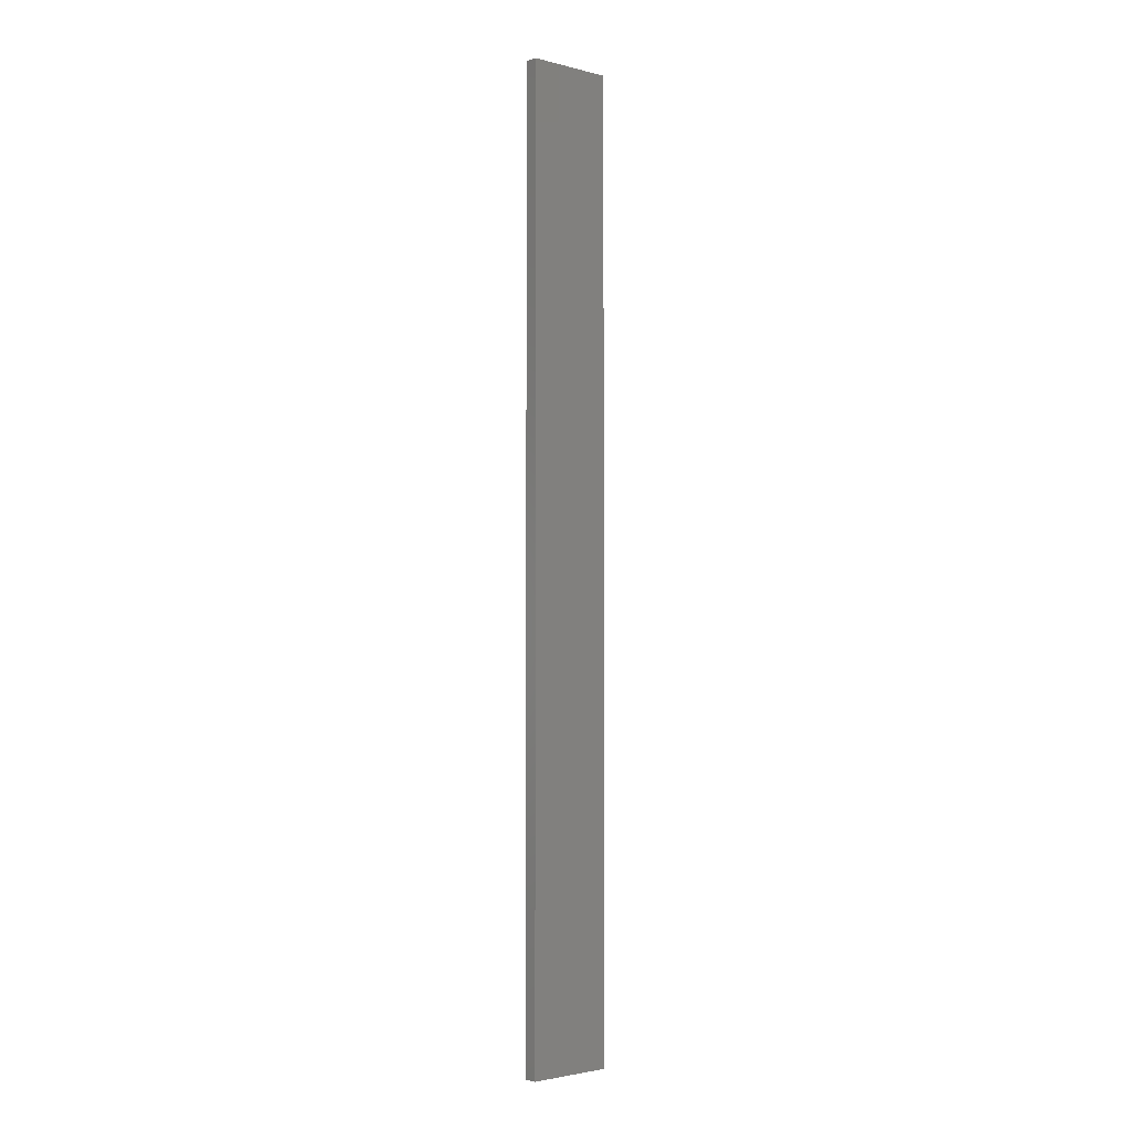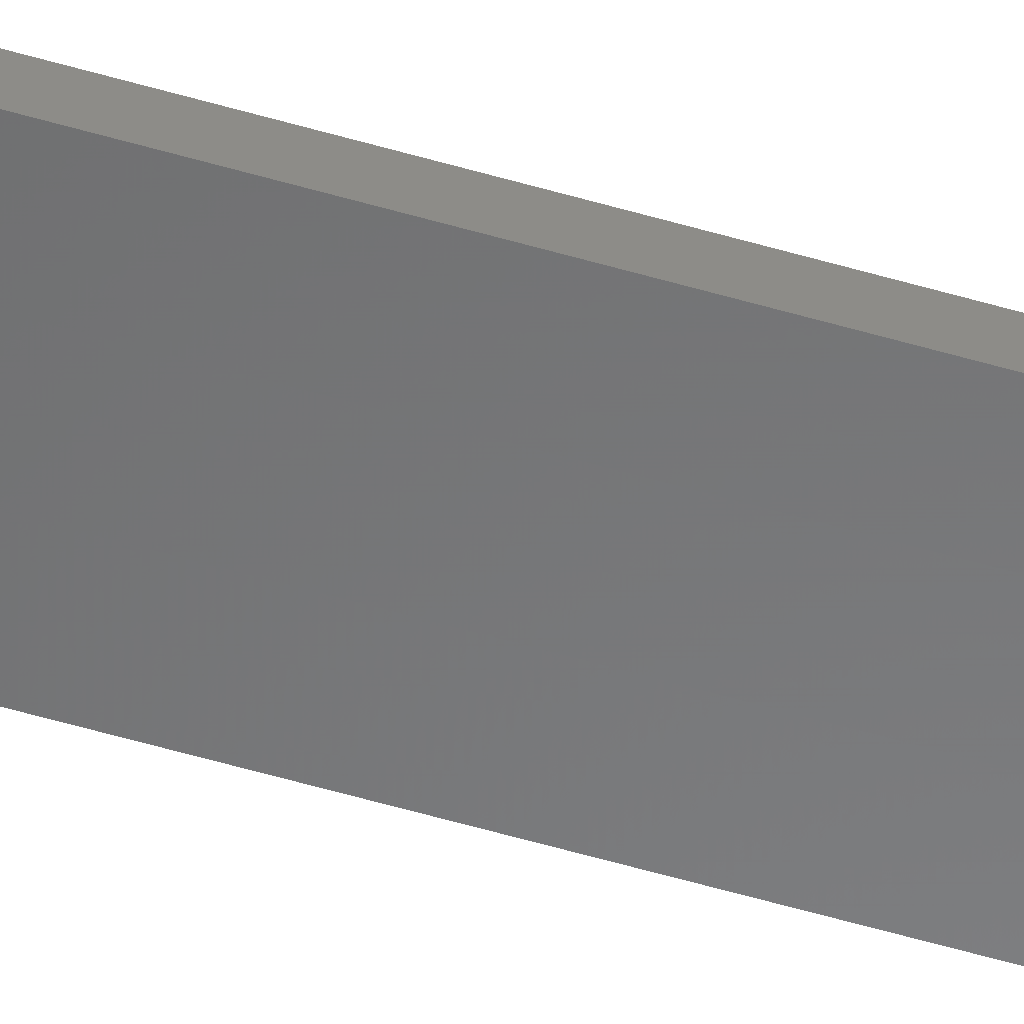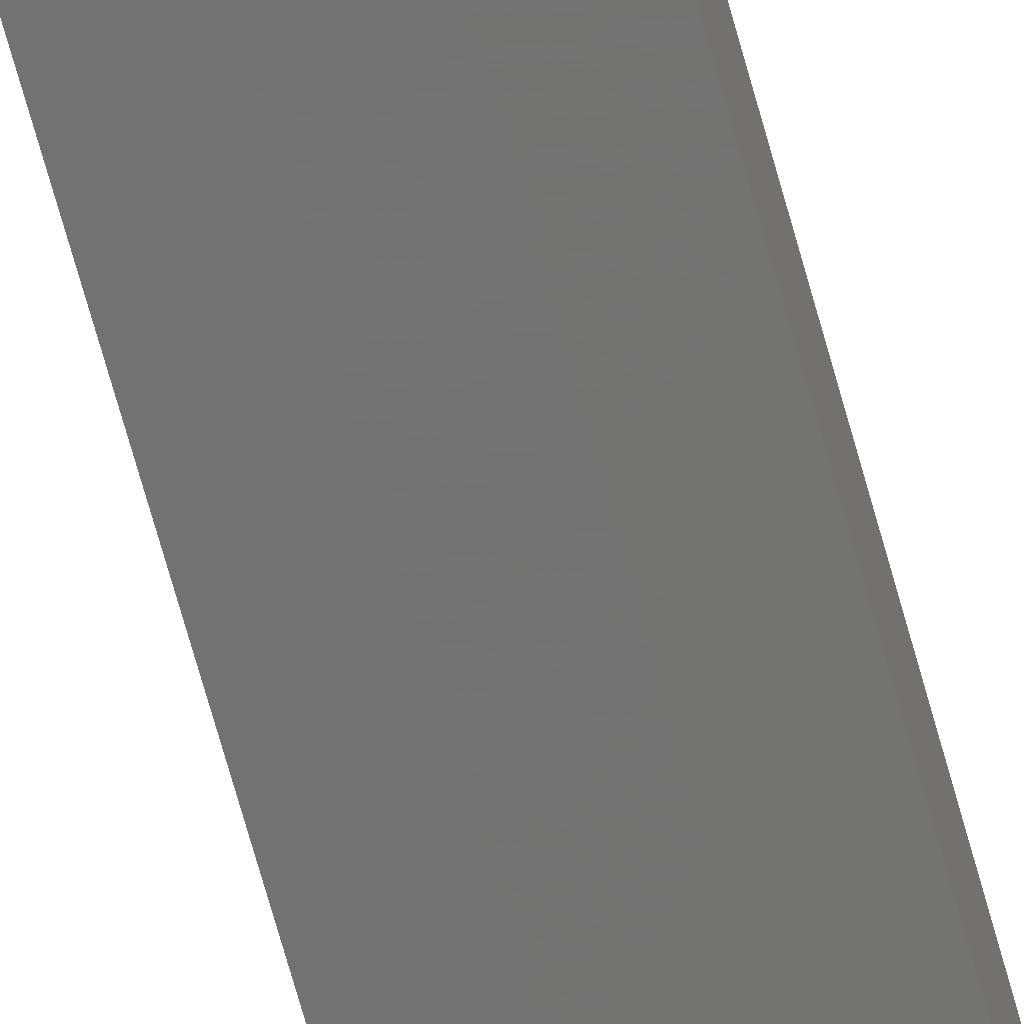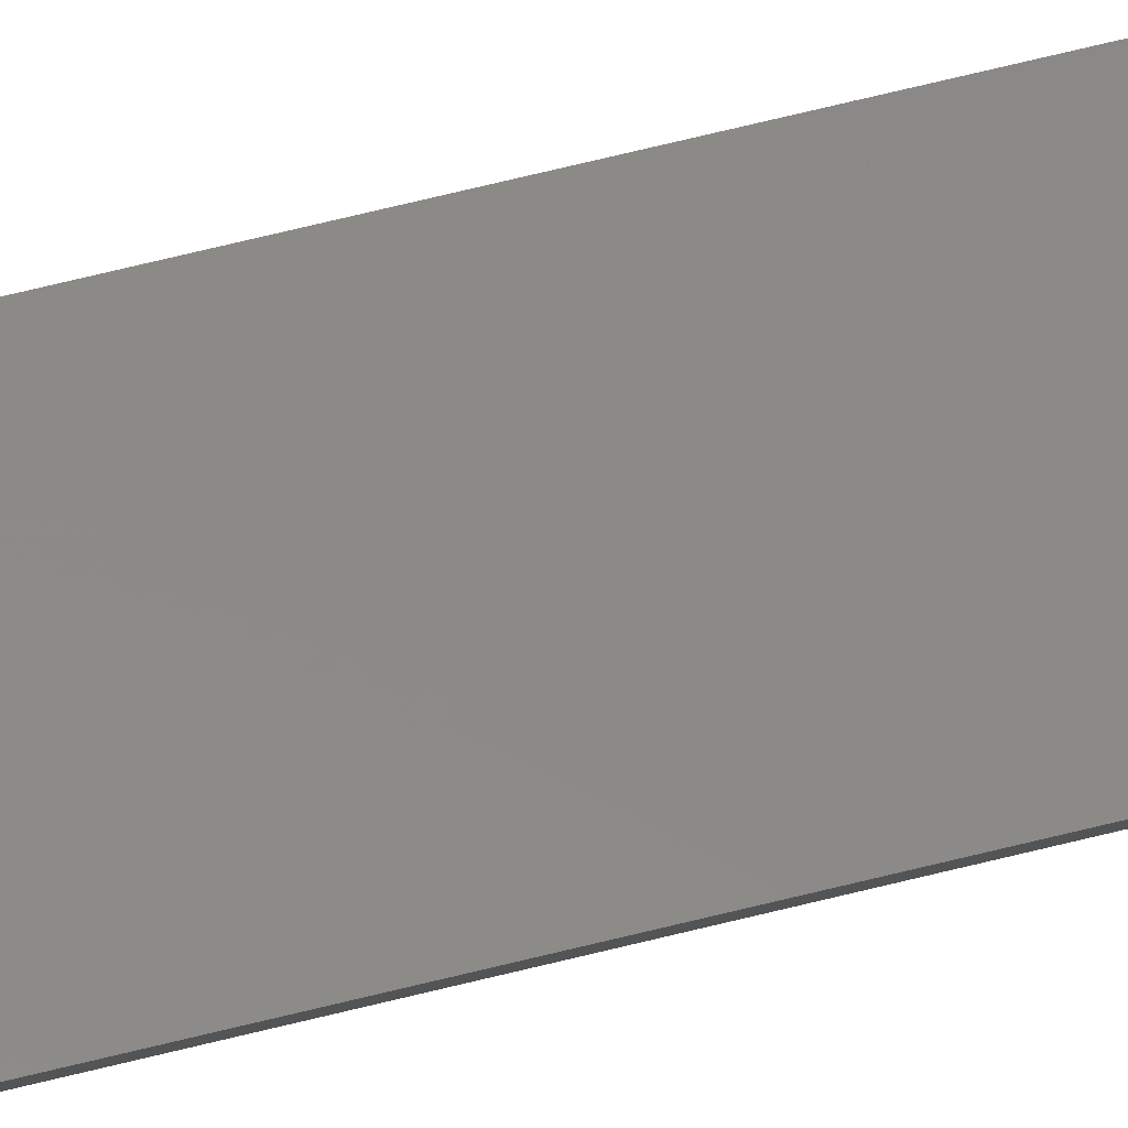
<metadata>
{"format":"stl","ext":"stl","renderer":"f3d","projection":"perspective","resolution":1024,"background":"white","views":[{"elev":-2.6,"azim":126.6,"up":"+Z"},{"elev":-67.4,"azim":74.5,"up":"+Y"},{"elev":-70.9,"azim":15.6,"up":"+Y"},{"elev":71.6,"azim":76.3,"up":"+Y"}]}
</metadata>
<code>
# stl→obj: 16 verts, 28 faces
v -19.26 -2.355 120.4
v -19.15 -2.377 120.4
v -19.15 -2.377 124
v -19.26 -2.355 124
v -19.37 -2.332 120.4
v -19.37 -2.332 124
v -19.47 -2.309 124
v -19.47 -2.309 120.4
v -19.46 -2.26 120.4
v -19.46 -2.26 124
v -19.14 -2.328 124
v -19.14 -2.328 120.4
v -19.25 -2.306 124
v -19.25 -2.306 120.4
v -19.36 -2.283 124
v -19.36 -2.283 120.4
f 1 2 3
f 1 3 4
f 5 4 6
f 5 6 7
f 5 1 4
f 8 5 7
f 9 8 7
f 9 7 10
f 11 12 13
f 13 14 15
f 12 14 13
f 15 16 10
f 14 16 15
f 16 9 10
f 12 11 3
f 2 12 3
f 9 16 8
f 16 5 8
f 16 14 5
f 14 1 5
f 14 12 1
f 12 2 1
f 15 10 7
f 6 15 7
f 4 13 15
f 4 15 6
f 3 11 13
f 3 13 4

</code>
